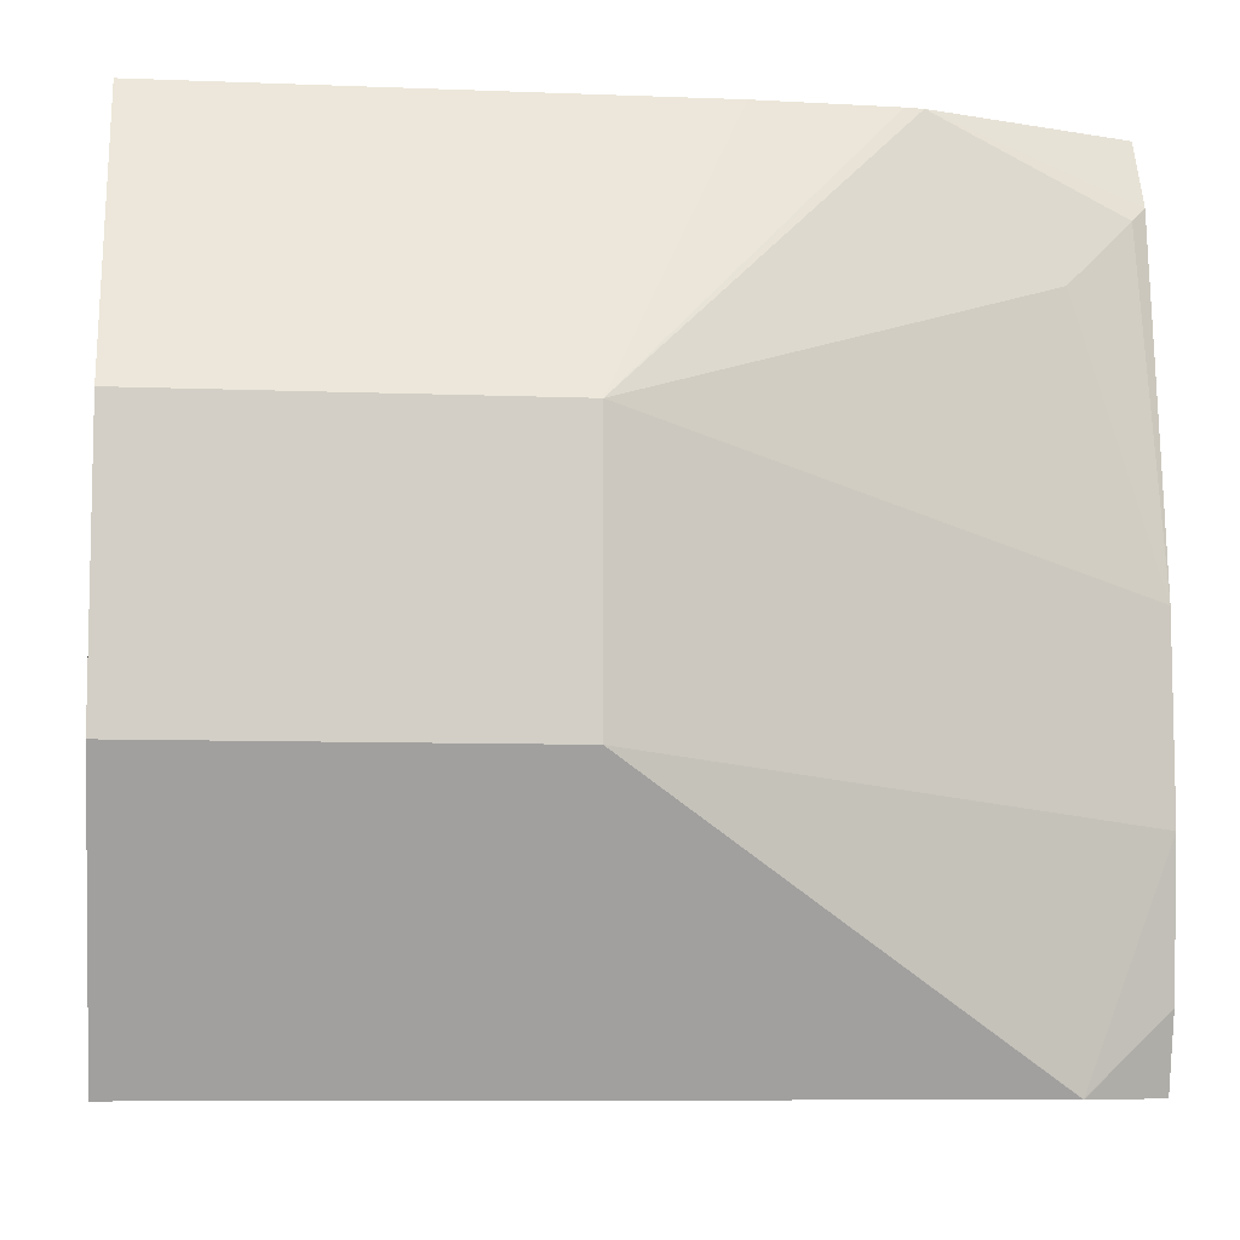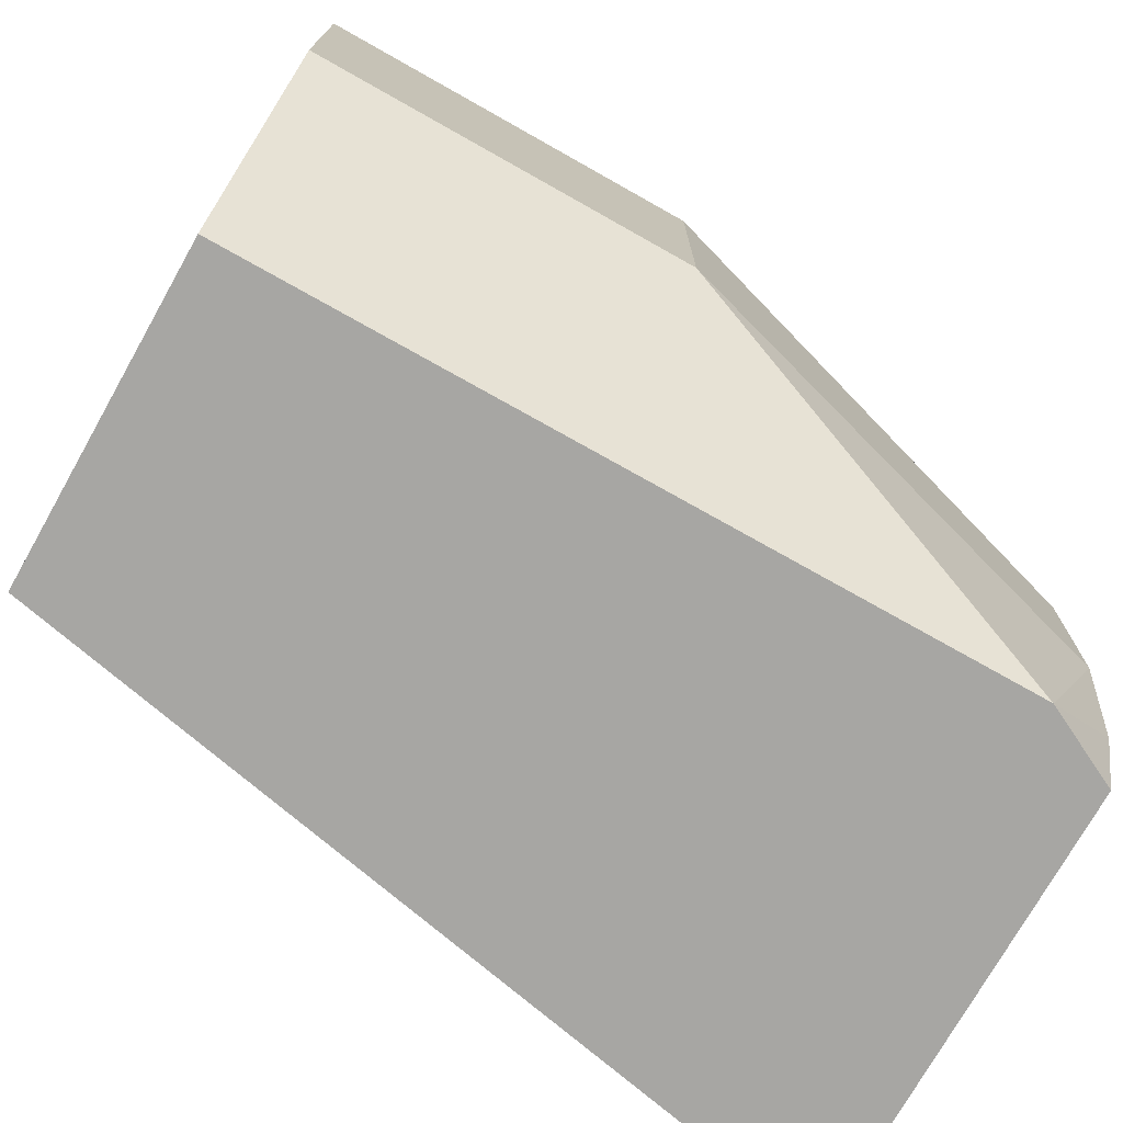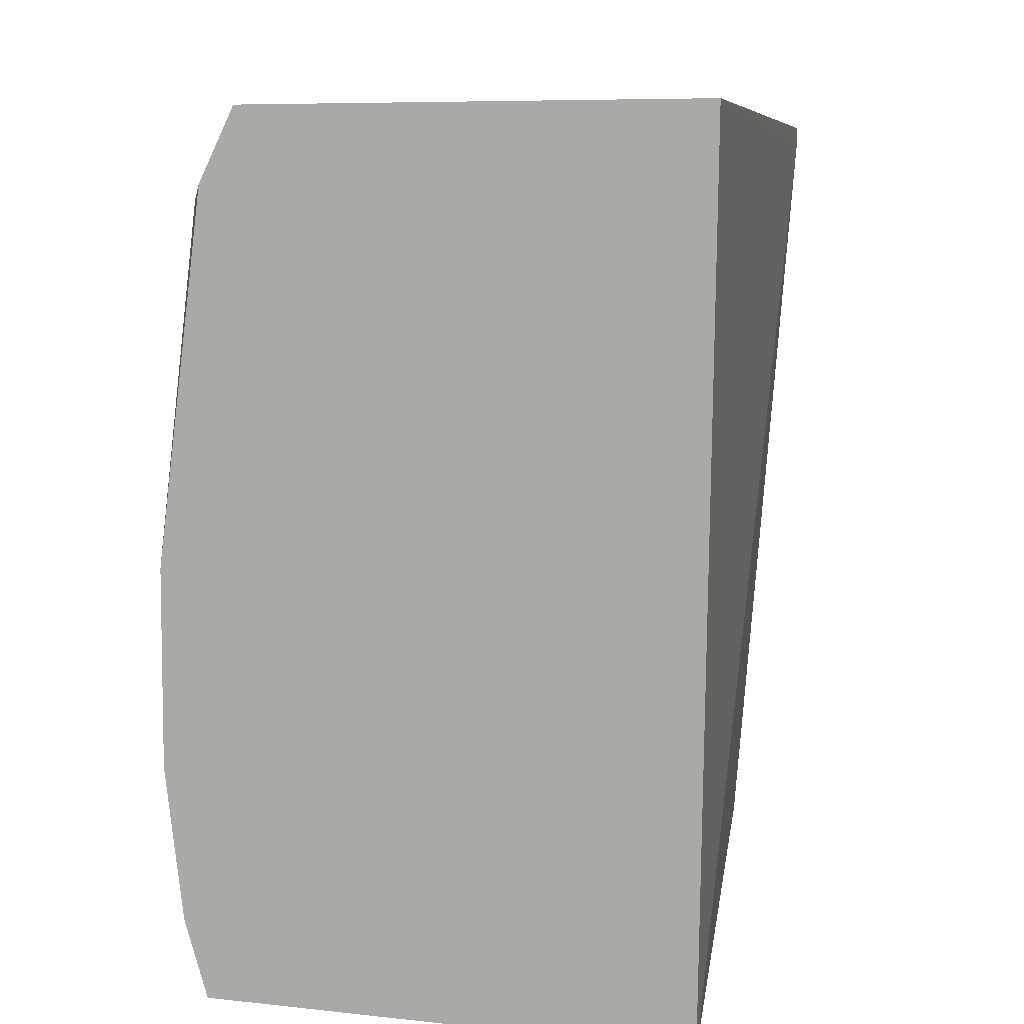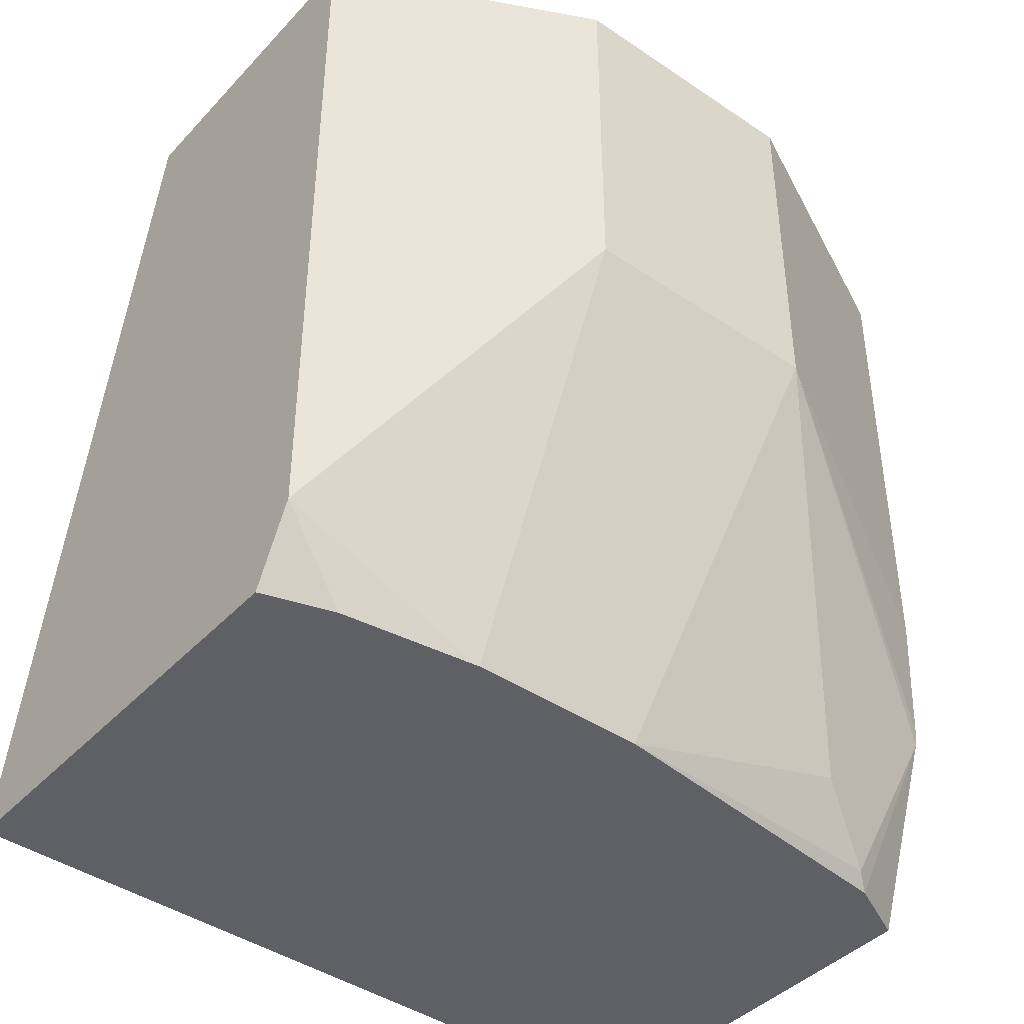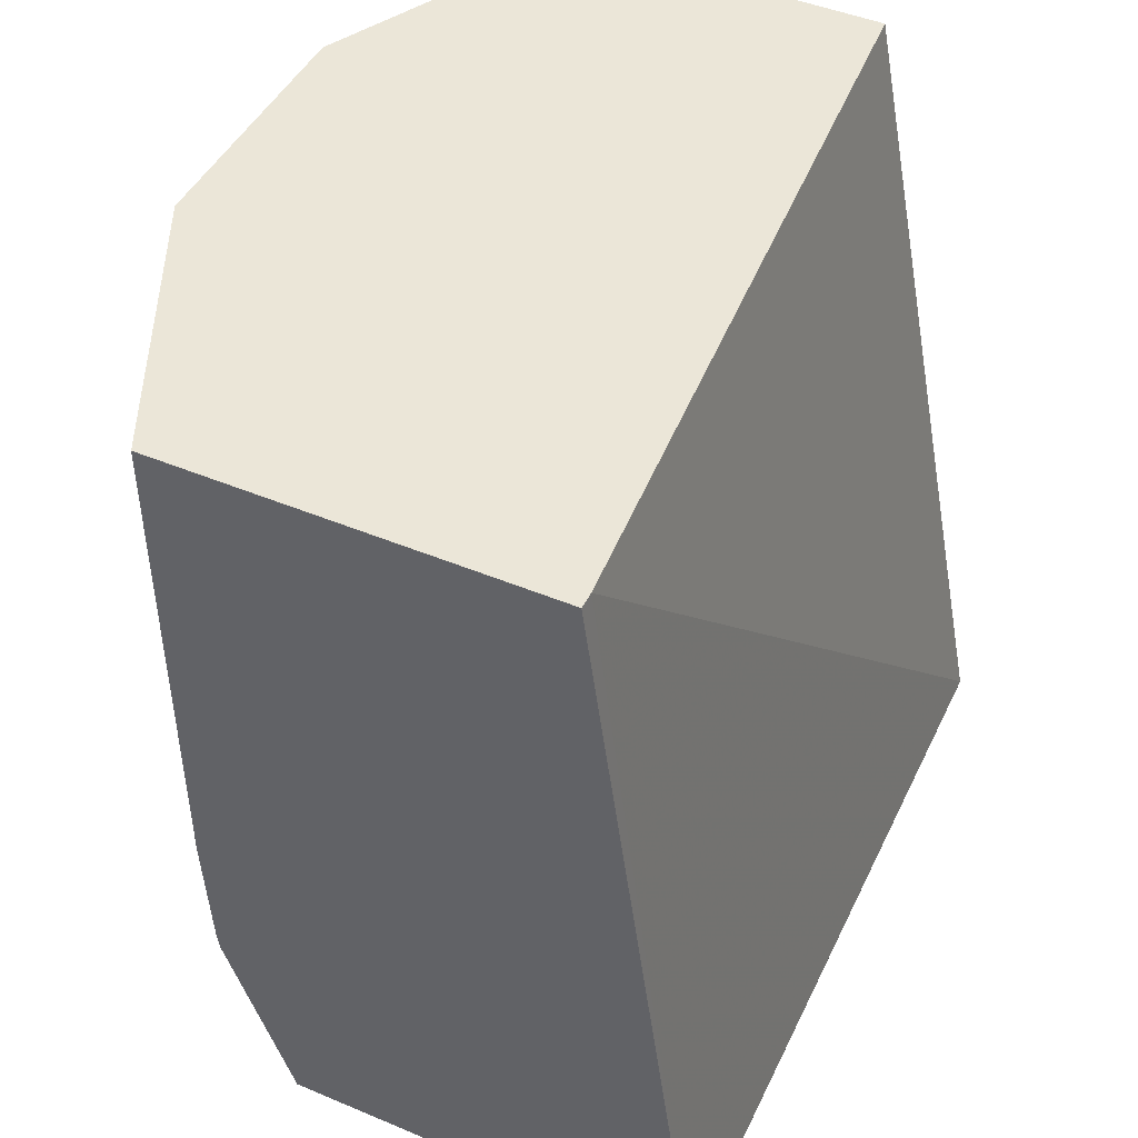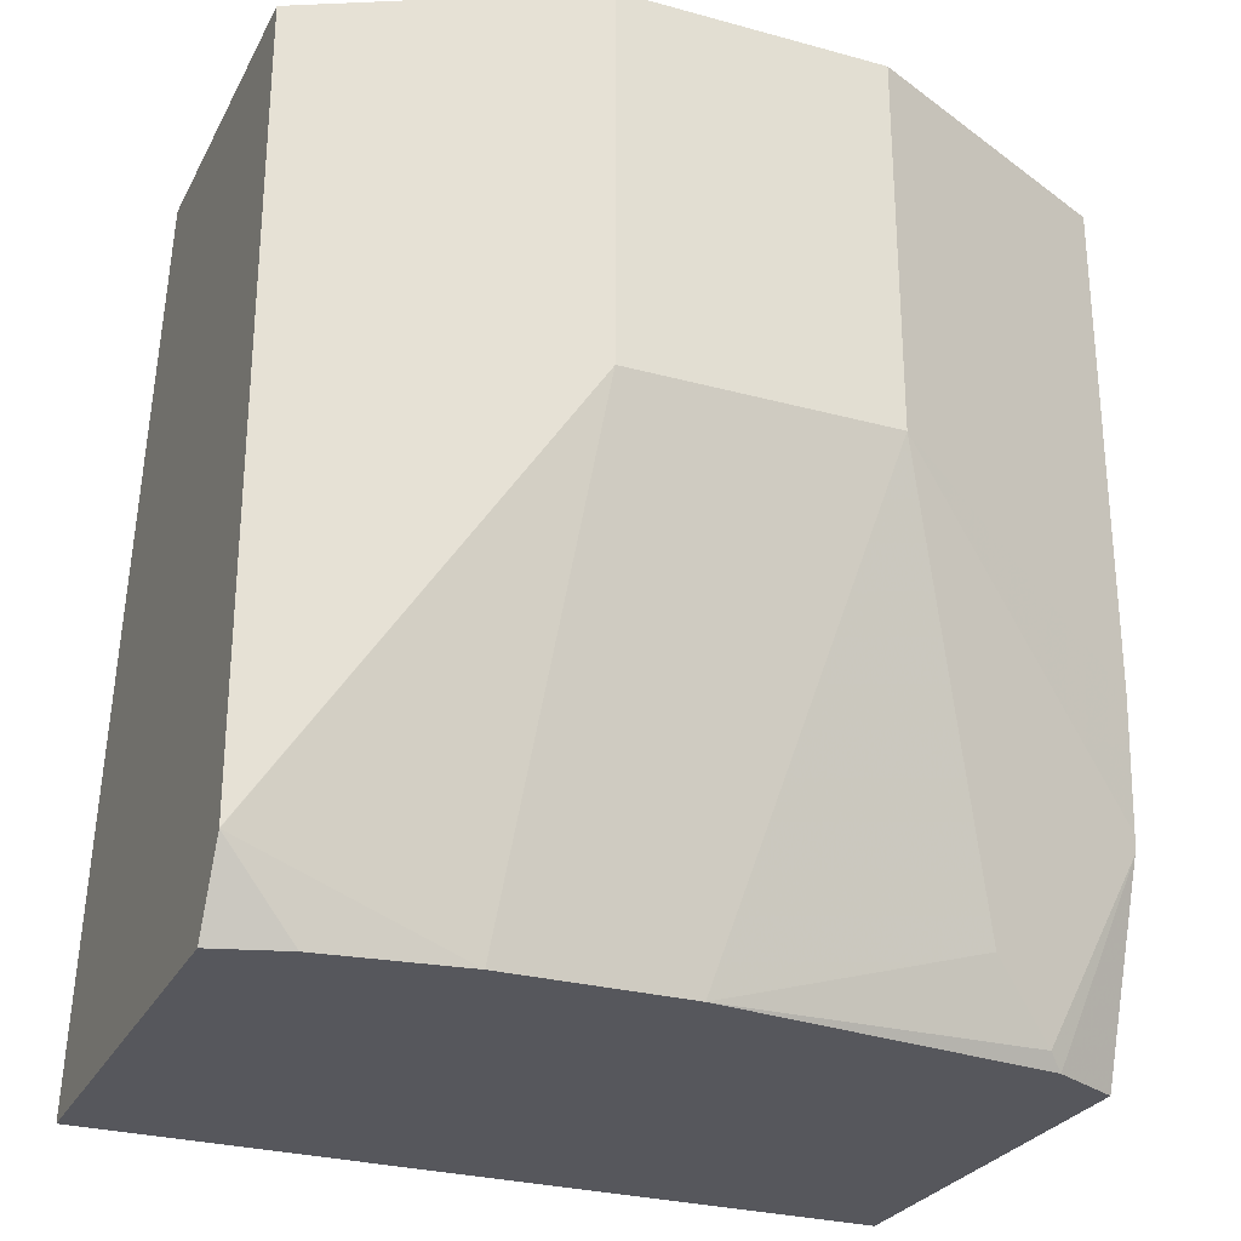
<metadata>
{"format":"obj","ext":"obj","renderer":"f3d","projection":"perspective","resolution":1024,"background":"white","views":[{"elev":-8.1,"azim":-96.2,"up":"+Z"},{"elev":-74.1,"azim":-119.4,"up":"+Z"},{"elev":7.1,"azim":18.5,"up":"+Z"},{"elev":-42.1,"azim":-128.9,"up":"+Y"},{"elev":46.1,"azim":25.6,"up":"+Y"},{"elev":-27.5,"azim":-112.8,"up":"+Y"}]}
</metadata>
<code>
v -0.753 -0.03993 -0.2869
v -0.7848 -0.03993 -0.2233
v -0.6633 -0.03993 -0.2869
v -0.753 -0.2509 -0.2869
v -0.7889 -0.1434 -0.2151
v -0.7889 -0.03993 -0.2151
v -0.6454 -0.03993 -0.07173
v -0.6166 -0.2728 -0.2869
v -0.753 -0.251 -0.2869
v -0.7889 -0.1434 -0.1434
v -0.753 -0.251 -0.2868
v -0.753 -0.2729 -0.2291
v -0.7889 -0.03993 -0.1434
v -0.6454 -0.03993 -0.06699
v -0.613 -0.2729 -0.06699
v -0.6166 -0.2729 -0.2868
v -0.6168 -0.2729 -0.2869
v -0.742 -0.2729 -0.2869
v -0.7481 -0.2729 -0.2674
v -0.753 -0.2729 -0.1793
v -0.753 -0.251 -0.1076
v -0.7799 -0.1613 -0.1255
v -0.7512 -0.2151 -0.06699
v -0.753 -0.1793 -0.06699
v -0.753 -0.03993 -0.06699
v -0.7317 -0.2729 -0.06699
v -0.7411 -0.2729 -0.08566
v -0.744 -0.2689 -0.08965
v -0.753 -0.2151 -0.07173
v -0.7506 -0.2199 -0.06699
v -0.7324 -0.2729 -0.06839
f 12 31 27
f 12 26 31
f 12 15 26
f 12 16 15
f 12 17 16
f 10 24 25
f 12 19 18
f 11 19 12
f 28 30 29
f 10 23 24
f 12 27 20
f 12 18 17
f 14 25 24
f 26 30 31
f 14 23 30
f 14 30 26
f 14 26 15
f 20 27 28
f 20 28 21
f 21 28 22
f 22 28 29
f 22 29 23
f 23 29 30
f 27 31 30
f 27 30 28
f 10 22 23
f 14 24 23
f 10 21 22
f 10 25 13
f 9 19 11
f 10 20 21
f 1 2 6
f 1 6 13
f 1 13 25
f 1 25 14
f 1 14 7
f 1 7 3
f 1 8 17
f 1 17 18
f 1 18 9
f 1 9 4
f 1 4 2
f 2 5 6
f 1 3 8
f 3 7 8
f 2 4 5
f 9 18 19
f 8 16 17
f 8 15 16
f 7 15 8
f 5 20 10
f 7 14 15
f 5 11 12
f 5 9 11
f 5 13 6
f 5 10 13
f 4 9 5
f 5 12 20

</code>
